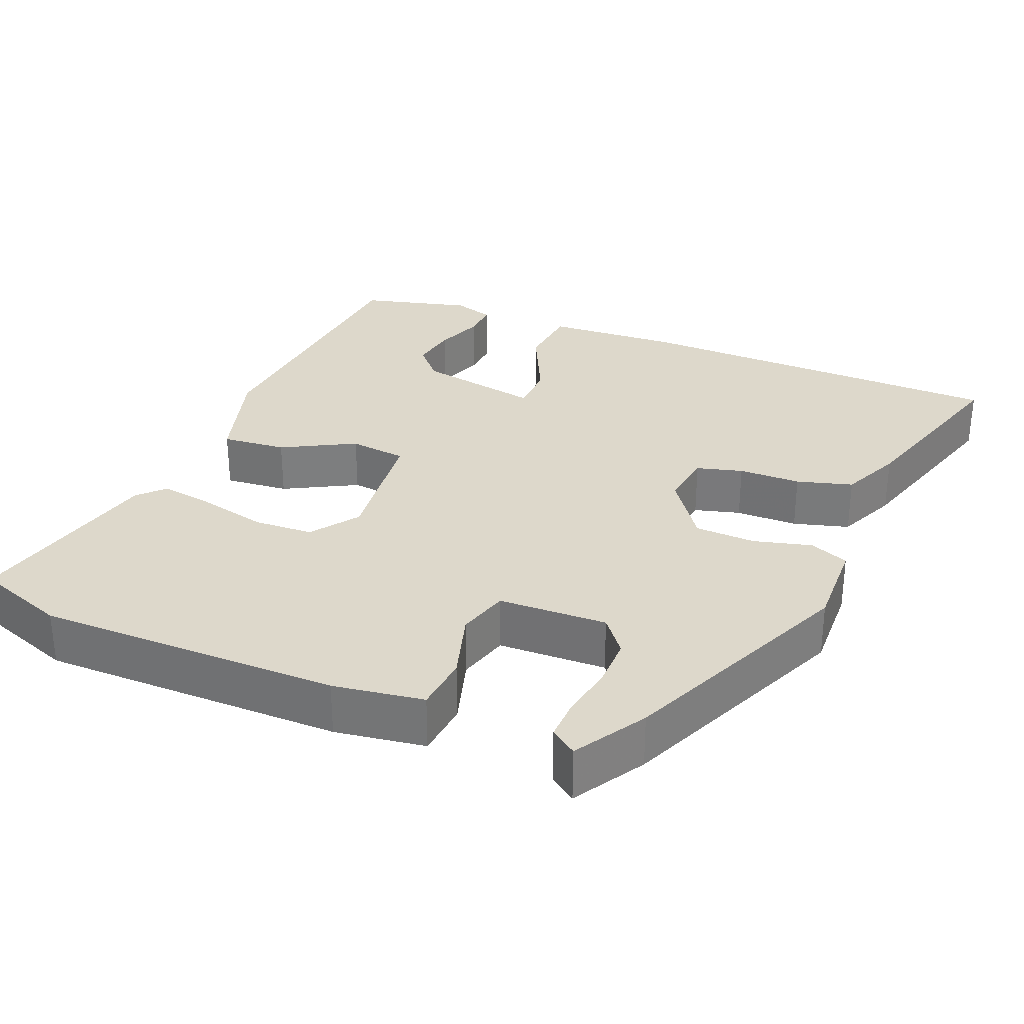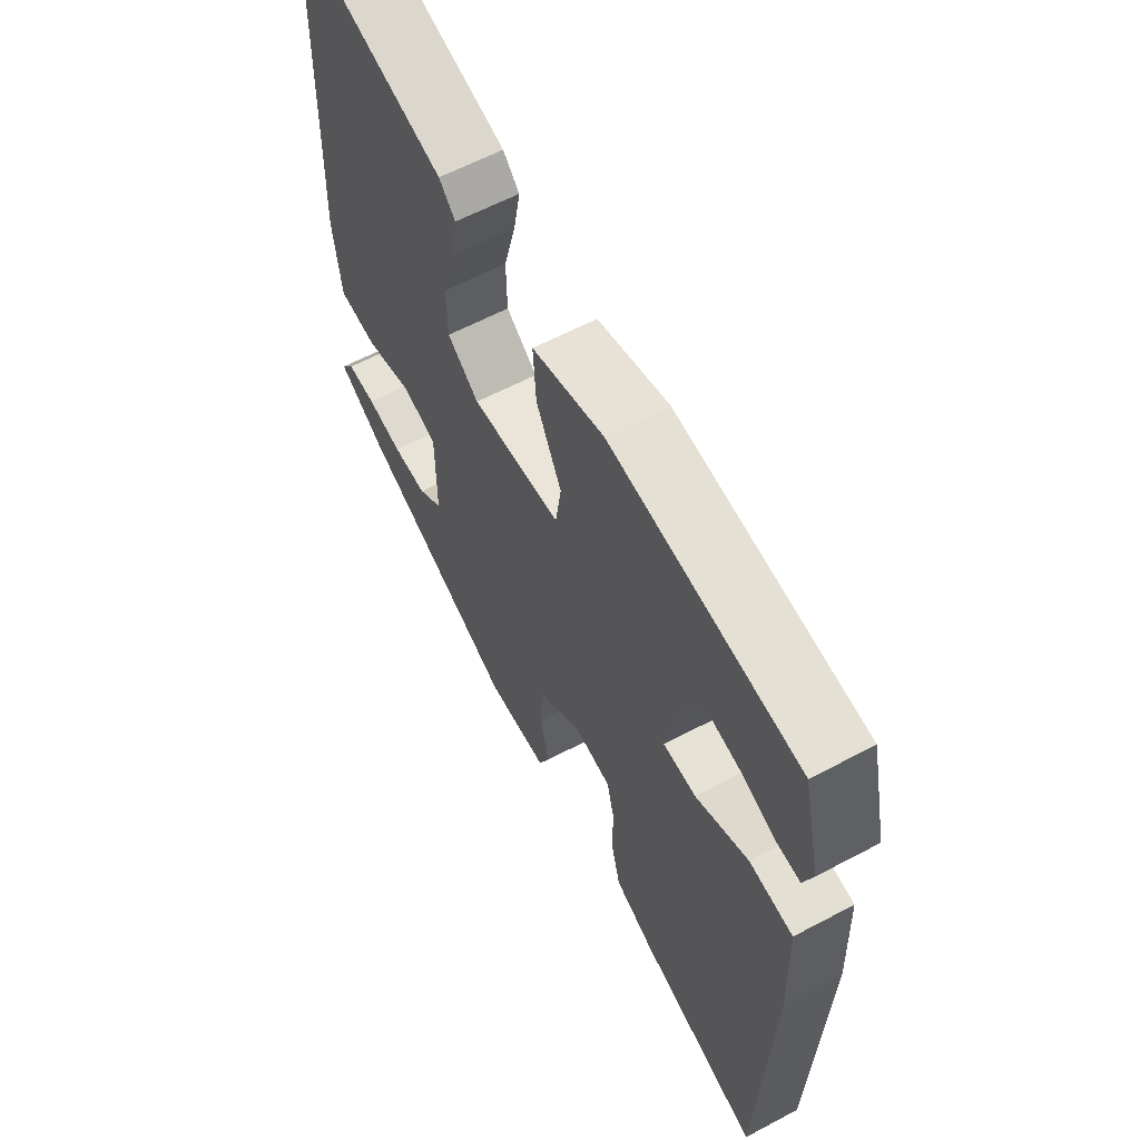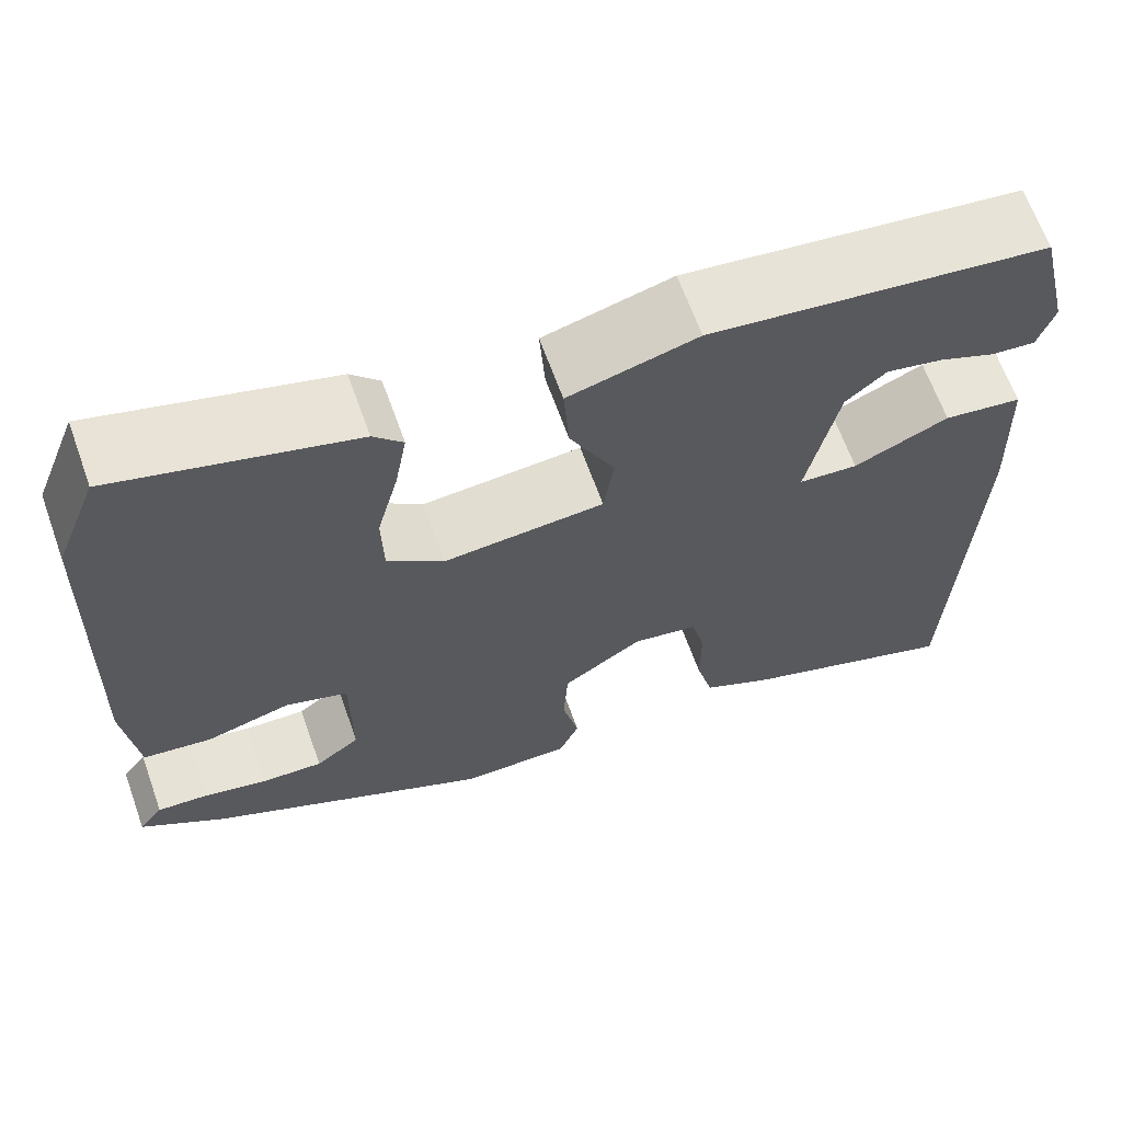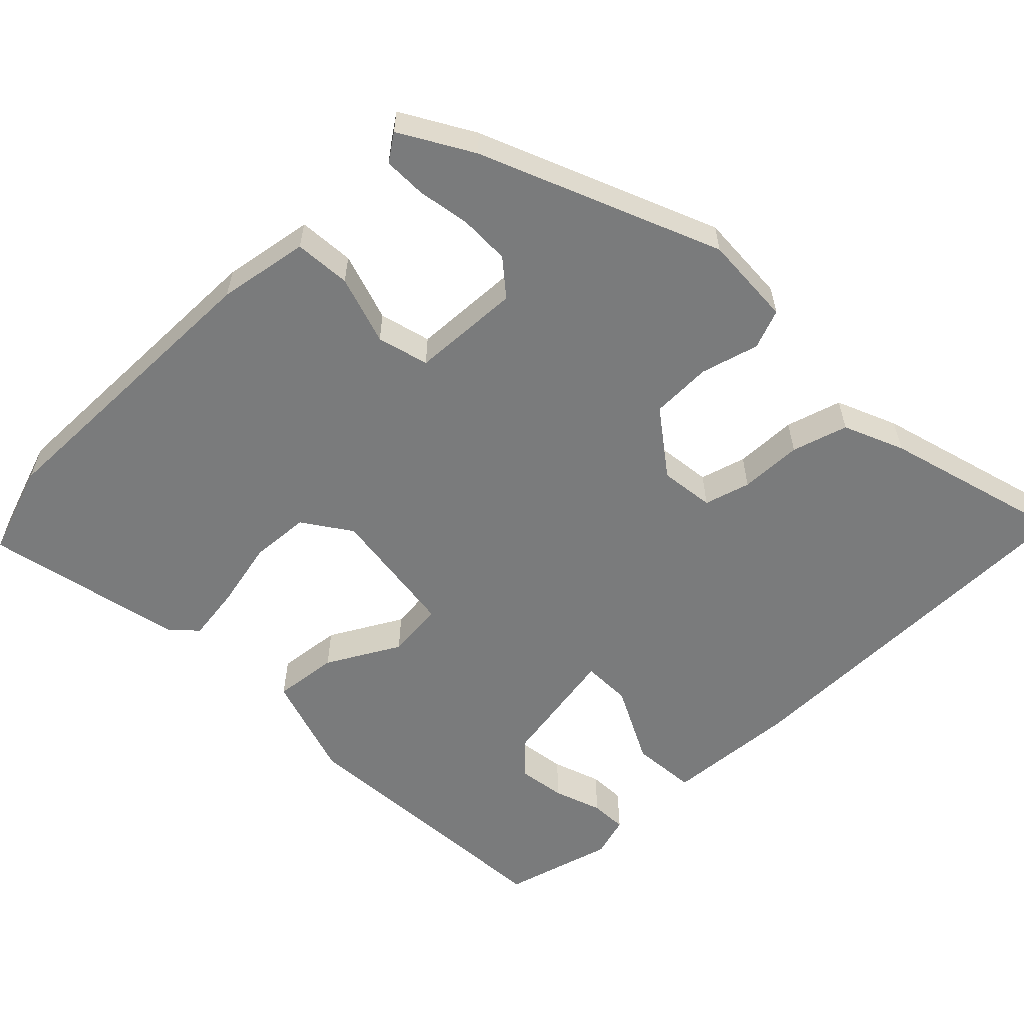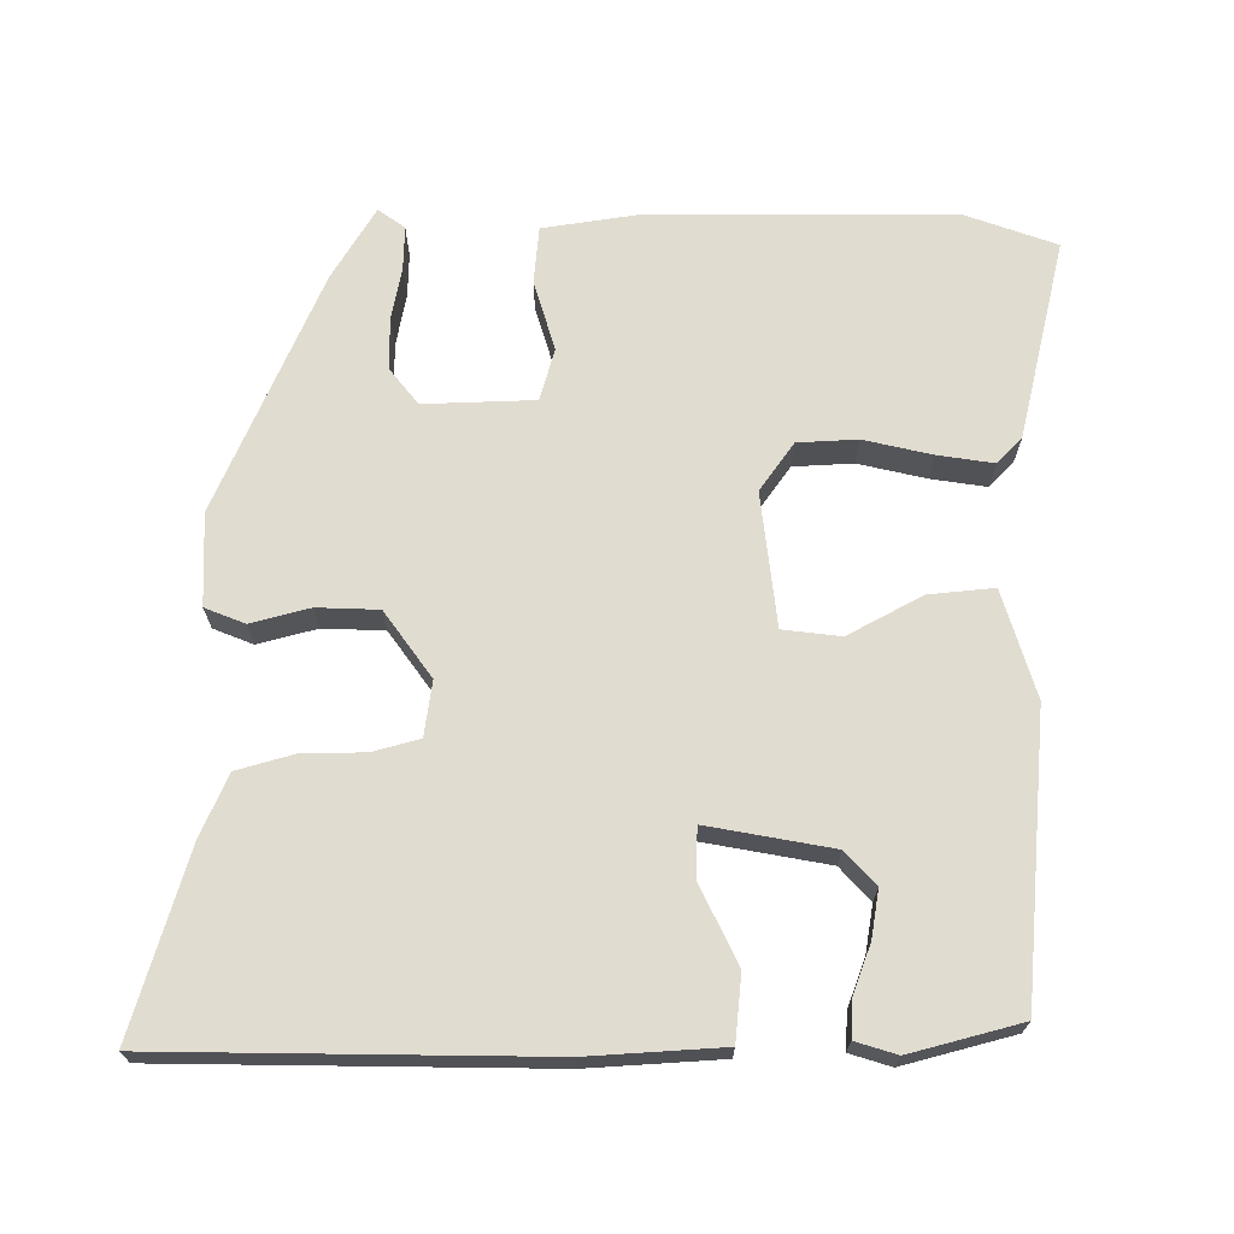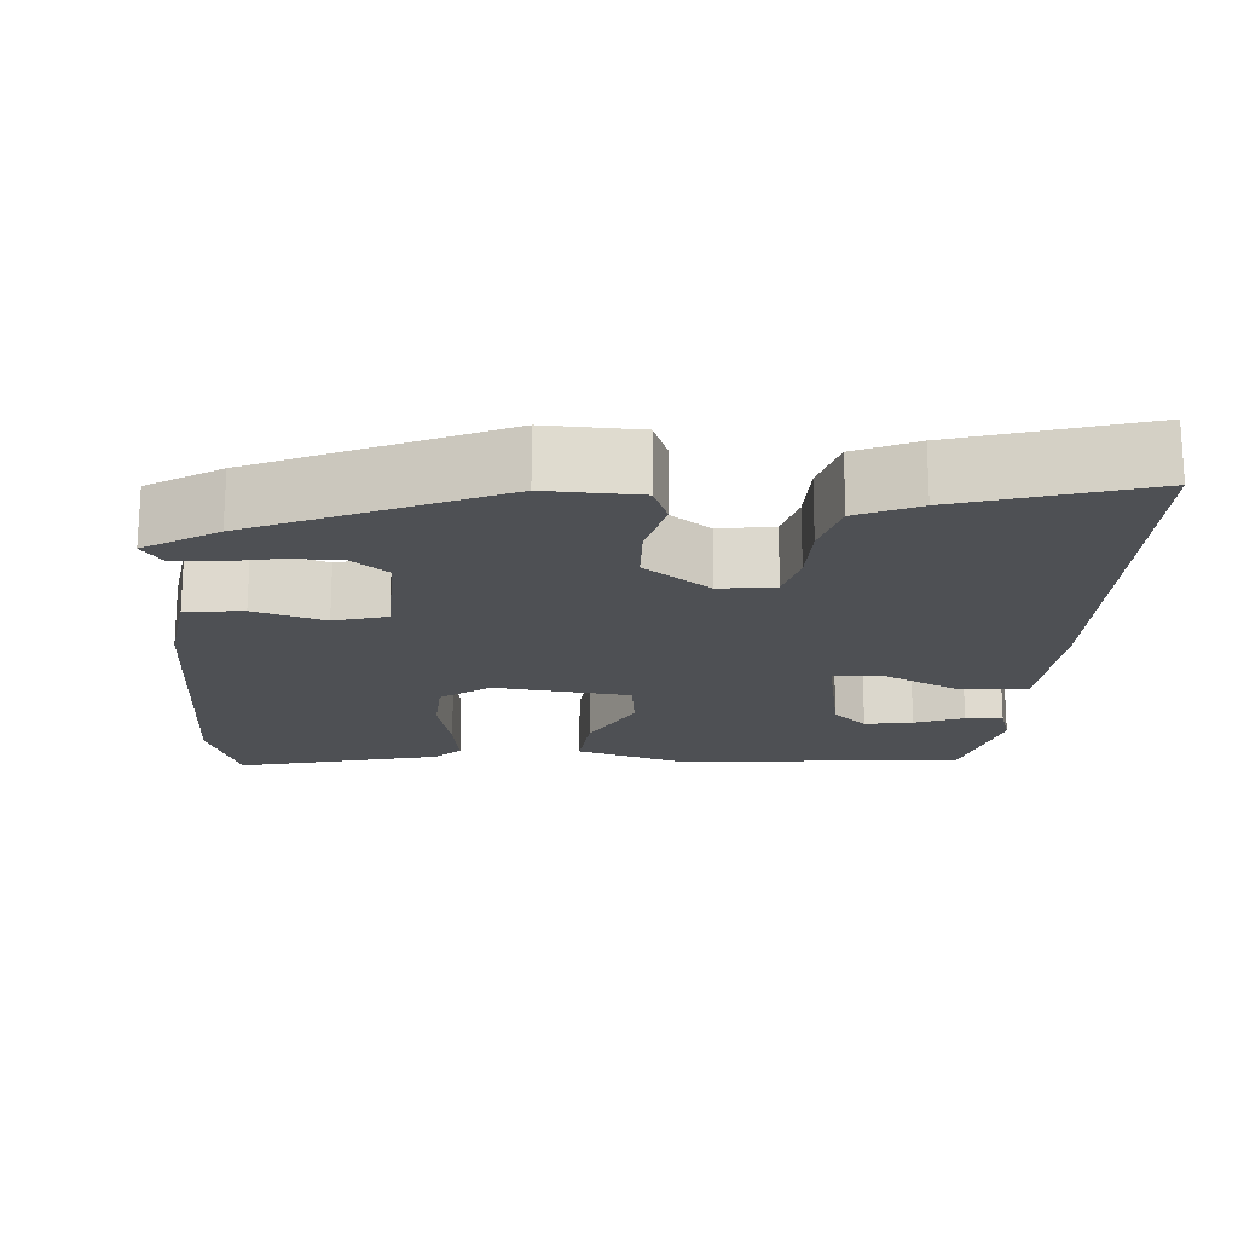
<metadata>
{"format":"obj","ext":"obj","renderer":"f3d","projection":"perspective","resolution":1024,"background":"white","views":[{"elev":31.1,"azim":110.9,"up":"+Y"},{"elev":60.7,"azim":-118.5,"up":"+Z"},{"elev":65.0,"azim":160.3,"up":"+Z"},{"elev":-58.3,"azim":132.0,"up":"+Y"},{"elev":69.4,"azim":-91.7,"up":"+Y"},{"elev":-18.9,"azim":174.5,"up":"+Y"}]}
</metadata>
<code>
v 0.476 0.07 0.561
v 0.522 0.07 0.443
v 0.533 0.07 0.043
v 0.518 0.07 -0.077
v 0.444 0.07 -0.086
v 0.352 0.07 -0.061
v 0.285 0.07 -0.082
v 0.284 0.07 -0.226
v 0.332 0.07 -0.262
v 0.399 0.07 -0.26
v 0.468 0.07 -0.245
v 0.524 0.07 -0.242
v 0.55 0.07 -0.276
v 0.458 0.07 -0.335
v 0.151 0.07 -0.478
v 0.031 0.07 -0.477
v 0.009 0.07 -0.426
v 0.027 0.07 -0.349
v 0.022 0.07 -0.269
v -0.065 0.07 -0.21
v -0.136 0.07 -0.222
v -0.151 0.07 -0.283
v -0.15 0.07 -0.365
v -0.169 0.07 -0.439
v -0.247 0.07 -0.476
v -0.484 0.07 -0.554
v -0.505 0.07 -0.057
v -0.499 0.07 0.117
v -0.414 0.07 0.128
v -0.311 0.07 0.082
v -0.247 0.07 0.086
v -0.281 0.07 0.247
v -0.325 0.07 0.285
v -0.386 0.07 0.273
v -0.448 0.07 0.248
v -0.496 0.07 0.244
v -0.514 0.07 0.297
v -0.48 0.07 0.442
v -0.112 0.07 0.485
v 0.028 0.07 0.447
v 0.022 0.07 0.362
v -0.027 0.07 0.265
v -0.016 0.07 0.19
v 0.159 0.07 0.175
v 0.22 0.07 0.221
v 0.222 0.07 0.299
v 0.199 0.07 0.387
v 0.186 0.07 0.459
v 0.218 0.07 0.492
v 0.476 0 0.561
v 0.522 0 0.443
v 0.533 0 0.043
v 0.518 0 -0.077
v 0.444 0 -0.086
v 0.352 0 -0.061
v 0.285 0 -0.082
v 0.284 0 -0.226
v 0.332 0 -0.262
v 0.399 0 -0.26
v 0.468 0 -0.245
v 0.524 0 -0.242
v 0.55 0 -0.276
v 0.458 0 -0.335
v 0.151 0 -0.478
v 0.031 0 -0.477
v 0.009 0 -0.426
v 0.027 0 -0.349
v 0.022 0 -0.269
v -0.065 0 -0.21
v -0.136 0 -0.222
v -0.151 0 -0.283
v -0.15 0 -0.365
v -0.169 0 -0.439
v -0.247 0 -0.476
v -0.484 0 -0.554
v -0.505 0 -0.057
v -0.499 0 0.117
v -0.414 0 0.128
v -0.311 0 0.082
v -0.247 0 0.086
v -0.281 0 0.247
v -0.325 0 0.285
v -0.386 0 0.273
v -0.448 0 0.248
v -0.496 0 0.244
v -0.514 0 0.297
v -0.48 0 0.442
v -0.112 0 0.485
v 0.028 0 0.447
v 0.022 0 0.362
v -0.027 0 0.265
v -0.016 0 0.19
v 0.159 0 0.175
v 0.22 0 0.221
v 0.222 0 0.299
v 0.199 0 0.387
v 0.186 0 0.459
v 0.218 0 0.492
f 46 47 48 49
f 46 49 1 2
f 45 46 2 3
f 44 45 3 4
f 43 44 4 5
f 39 40 41 42
f 39 42 43
f 38 39 43
f 34 35 36 37
f 33 34 37 38
f 32 33 38 43
f 27 28 29 30
f 27 30 31
f 26 27 31
f 25 26 31
f 22 23 24 25
f 21 22 25 31
f 20 21 31 32
f 15 16 17 18
f 15 18 19
f 14 15 19
f 10 11 12 13
f 9 10 13 14
f 32 43 5 6
f 9 14 19 20
f 8 9 20
f 7 8 20 32
f 6 7 32
f 98 97 96 95
f 51 50 98 95
f 52 51 95 94
f 53 52 94 93
f 54 53 93 92
f 91 90 89 88
f 92 91 88
f 92 88 87
f 86 85 84 83
f 87 86 83 82
f 92 87 82 81
f 79 78 77 76
f 80 79 76
f 80 76 75
f 80 75 74
f 74 73 72 71
f 80 74 71 70
f 81 80 70 69
f 67 66 65 64
f 68 67 64
f 68 64 63
f 62 61 60 59
f 63 62 59 58
f 55 54 92 81
f 69 68 63 58
f 69 58 57
f 81 69 57 56
f 81 56 55
f 1 50 51 2
f 2 51 52 3
f 3 52 53 4
f 4 53 54 5
f 5 54 55 6
f 6 55 56 7
f 7 56 57 8
f 8 57 58 9
f 9 58 59 10
f 10 59 60 11
f 11 60 61 12
f 12 61 62 13
f 13 62 63 14
f 14 63 64 15
f 15 64 65 16
f 16 65 66 17
f 17 66 67 18
f 18 67 68 19
f 19 68 69 20
f 20 69 70 21
f 21 70 71 22
f 22 71 72 23
f 23 72 73 24
f 24 73 74 25
f 25 74 75 26
f 26 75 76 27
f 27 76 77 28
f 28 77 78 29
f 29 78 79 30
f 30 79 80 31
f 31 80 81 32
f 32 81 82 33
f 33 82 83 34
f 34 83 84 35
f 35 84 85 36
f 36 85 86 37
f 37 86 87 38
f 38 87 88 39
f 39 88 89 40
f 40 89 90 41
f 41 90 91 42
f 42 91 92 43
f 43 92 93 44
f 44 93 94 45
f 45 94 95 46
f 46 95 96 47
f 47 96 97 48
f 48 97 98 49
f 49 98 50 1

</code>
